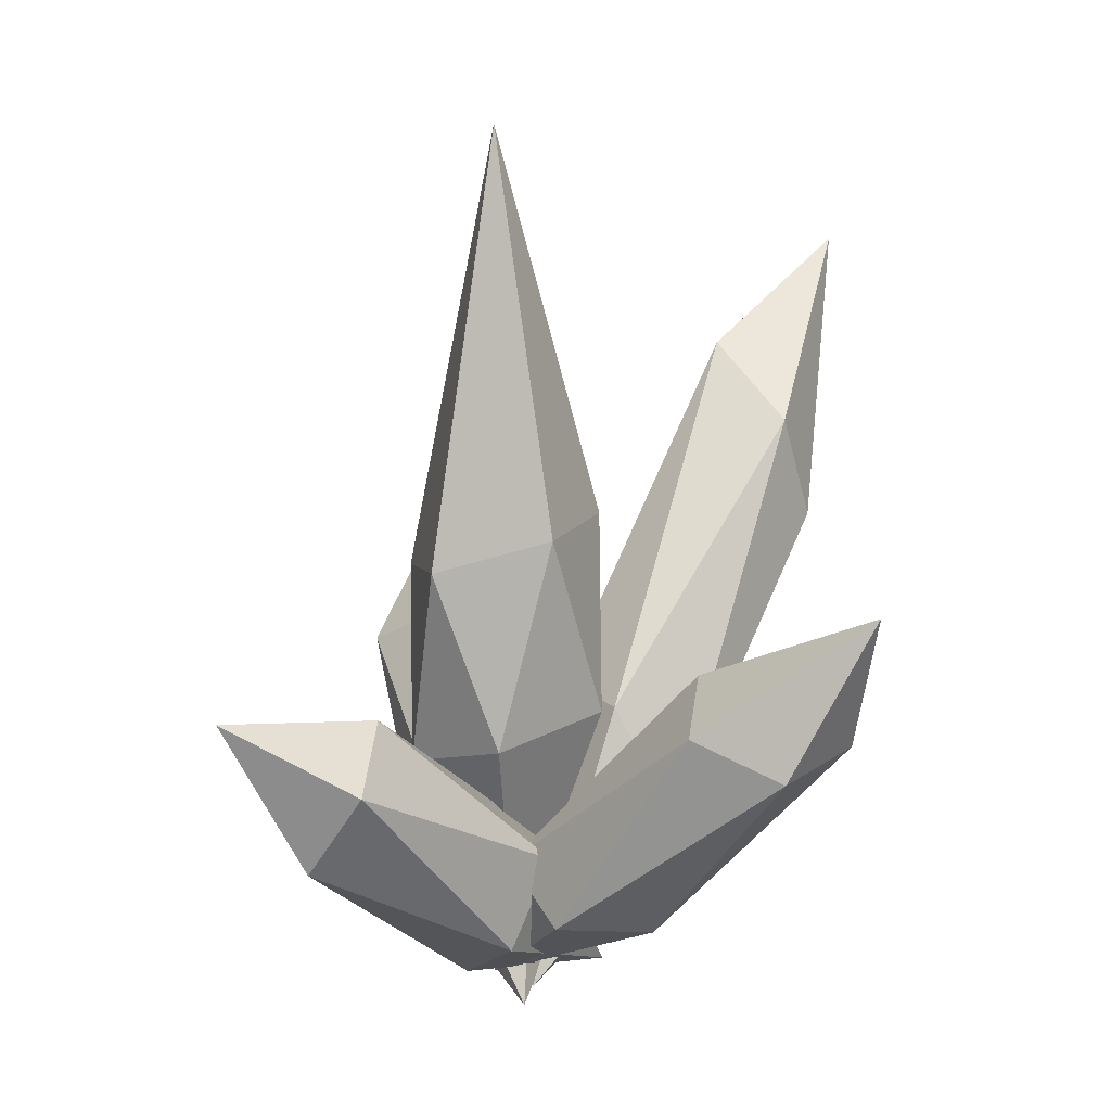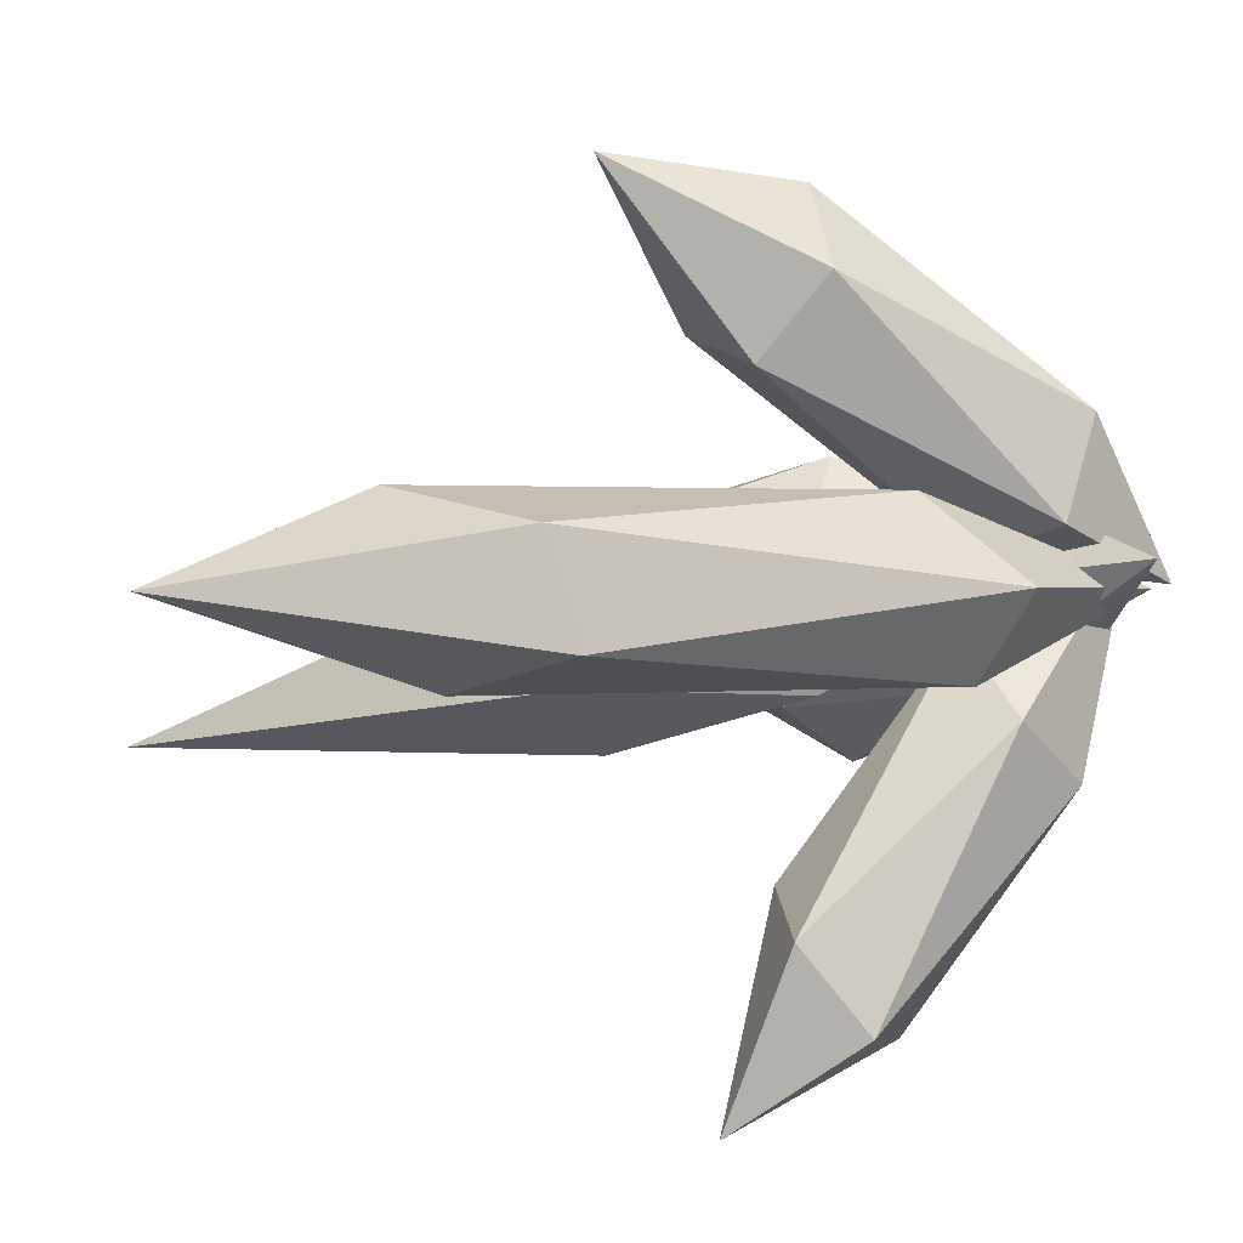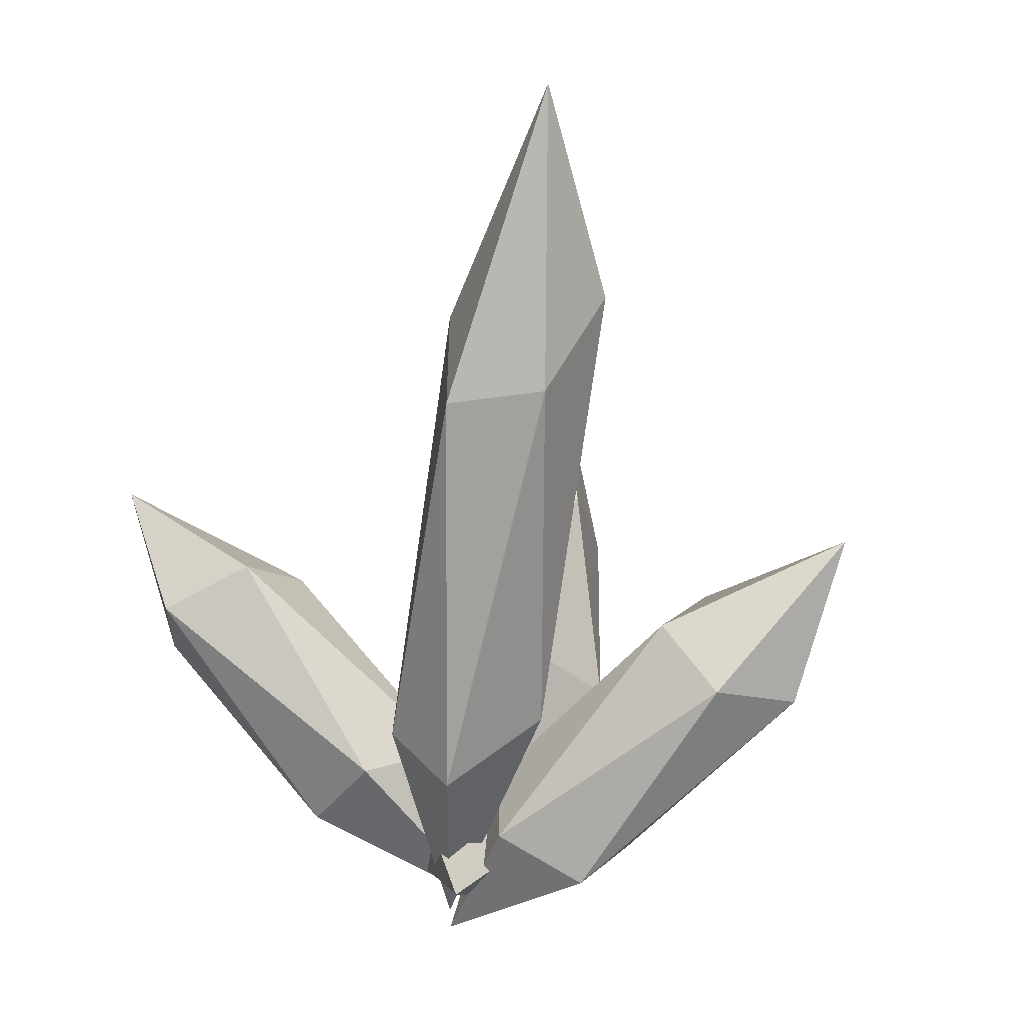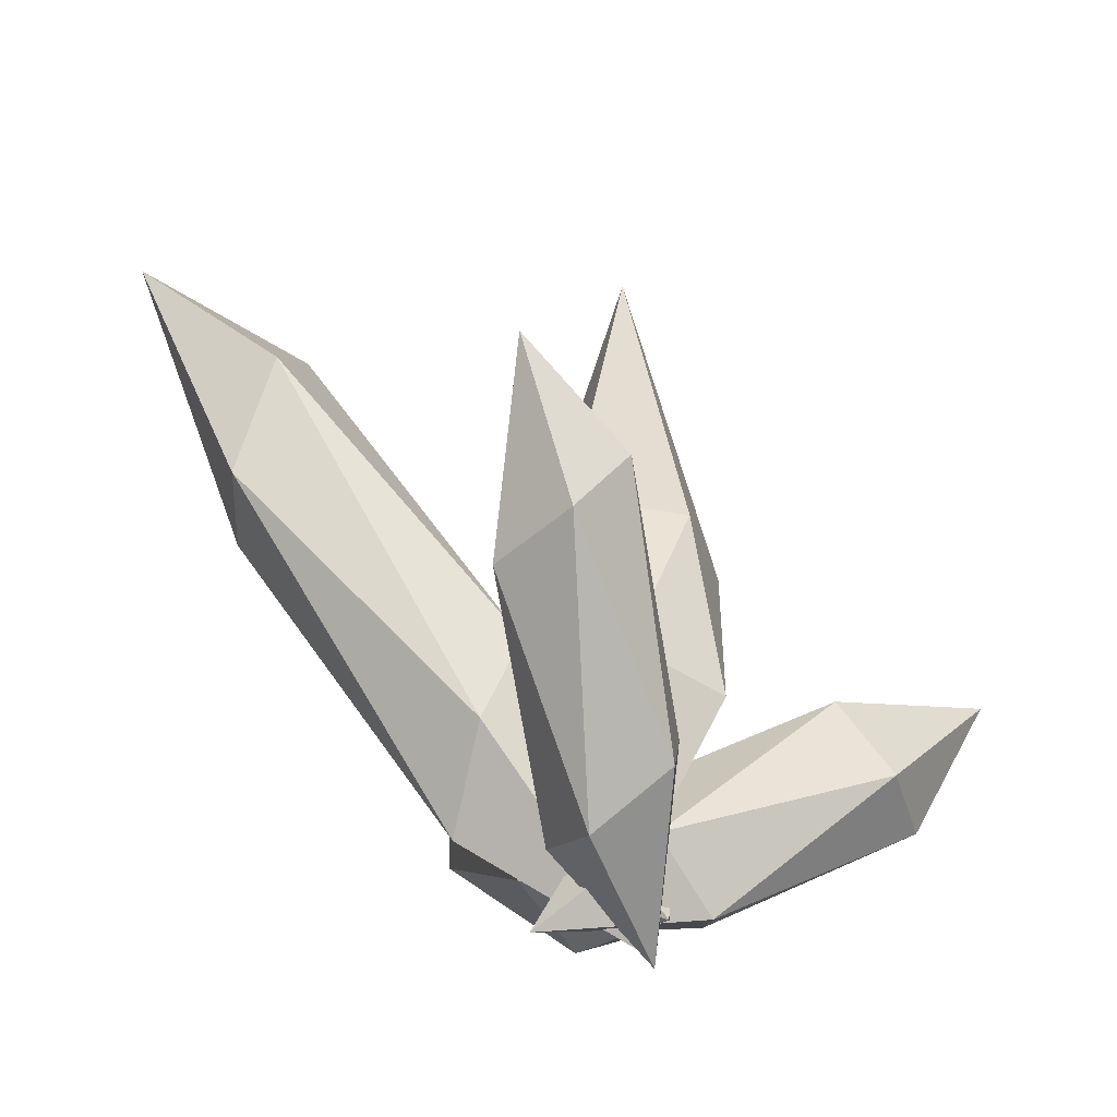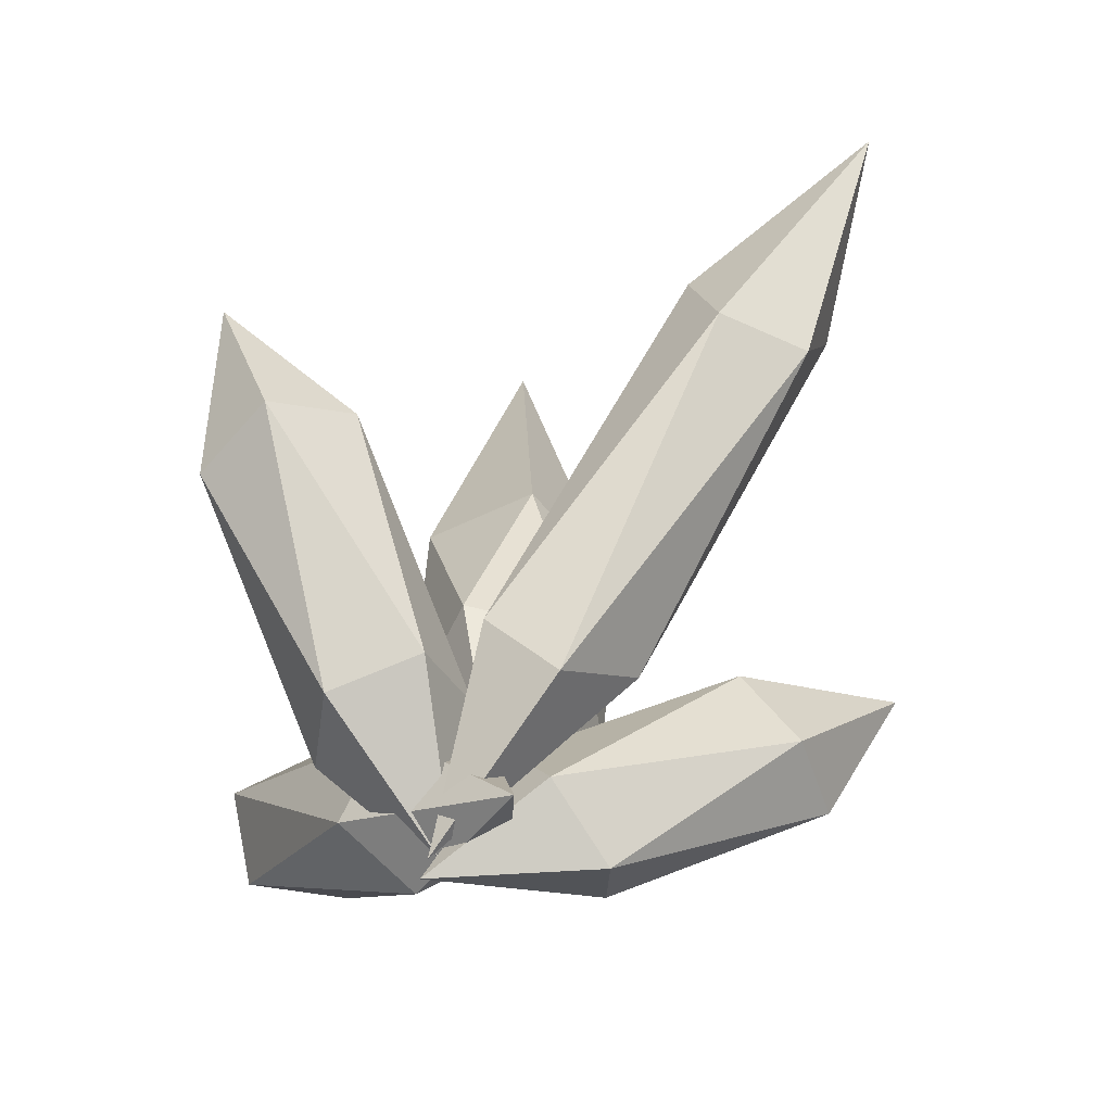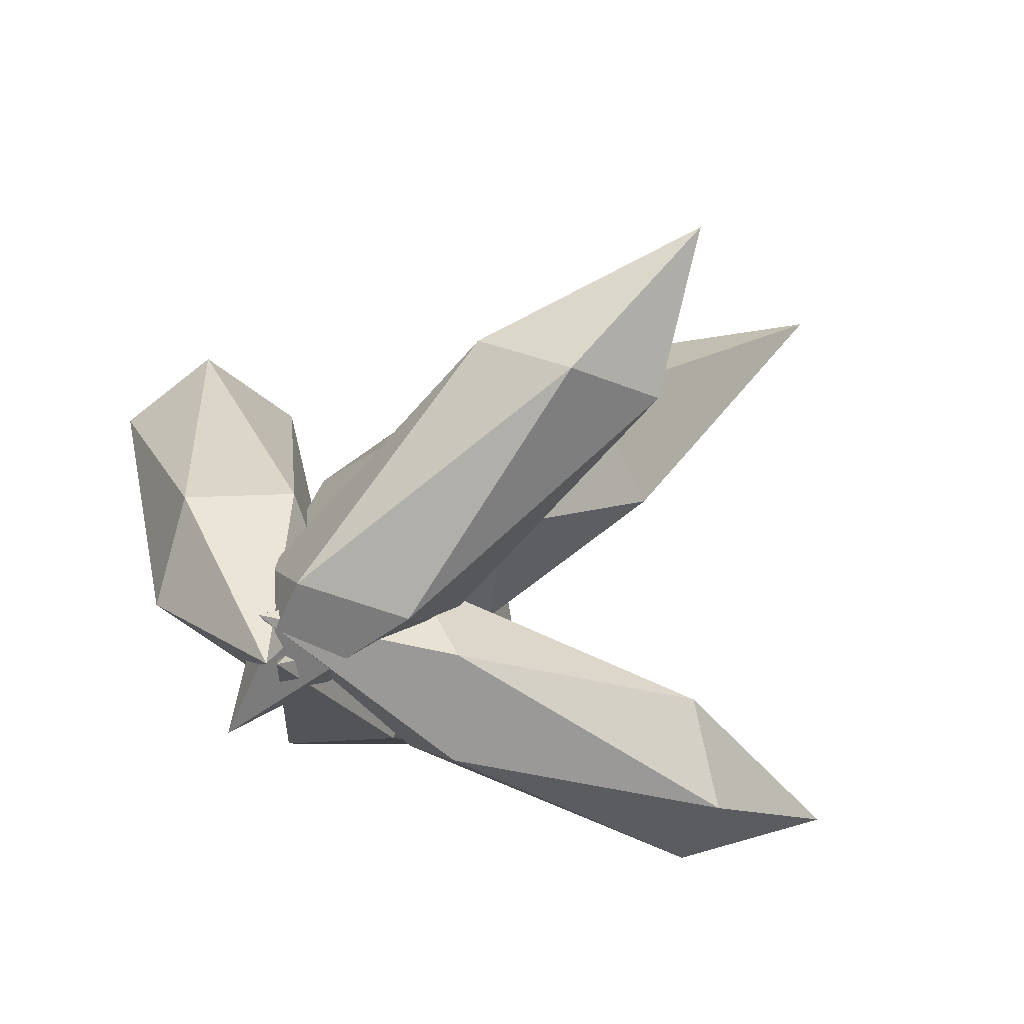
<metadata>
{"format":"obj","ext":"obj","renderer":"f3d","projection":"perspective","resolution":1024,"background":"white","views":[{"elev":14.7,"azim":75.6,"up":"+Y"},{"elev":-68.2,"azim":-74.7,"up":"+Z"},{"elev":-19.3,"azim":-150.4,"up":"+Y"},{"elev":-44.5,"azim":-74.8,"up":"+Y"},{"elev":-54.6,"azim":169.4,"up":"+Y"},{"elev":26.7,"azim":41.2,"up":"+Z"}]}
</metadata>
<code>
g default
v -1.785 1.438 0.4302
v -1.937 0.9955 0.1729
v -2.357 1.854 0.016
v -1.423 1.694 0.1114
v -0.4251 0.736 0.3273
v -0.7431 0.3046 0.3654
v -0.6713 0.01939 -0.08889
v -1.669 0.977 -0.3048
v -1.351 1.408 -0.3428
v -0.1568 0.7175 -0.1504
v 0.2632 -0.141 0.006527
v -0.309 0.2746 -0.4076
g pPlatonic7 crys_bg03
f 1 3 2
f 1 4 3
f 1 5 4
f 1 6 5
f 1 2 6
f 2 3 8
f 3 4 9
f 4 5 10
f 5 6 11
f 6 2 7
f 2 8 7
f 3 9 8
f 4 10 9
f 5 11 10
f 6 7 11
f 7 8 12
f 8 9 12
f 9 10 12
f 10 11 12
f 11 7 12
g default
v -0.1767 2.554 -0.5361
v 0.3429 2.544 -0.1385
v -0.2058 4.696 0.04235
v -0.7143 2.365 -0.1666
v -0.4798 1.404 -0.4767
v 0.1736 1.514 -0.4593
v 0.3609 1.388 0.1666
v 0.1265 2.349 0.4767
v -0.5269 2.238 0.4593
v -0.6963 1.209 0.1385
v -0.1475 0.06231 -0.04235
v -0.1767 1.199 0.5361
g crys_bg03 pPlatonic8
f 13 15 14
f 13 16 15
f 13 17 16
f 13 18 17
f 13 14 18
f 14 15 20
f 15 16 21
f 16 17 22
f 17 18 23
f 18 14 19
f 14 20 19
f 15 21 20
f 16 22 21
f 17 23 22
f 18 19 23
f 19 20 24
f 20 21 24
f 21 22 24
f 22 23 24
f 23 19 24
g default
v 1.364 1.62 -1.468
v 1.637 1.541 -1.015
v 1.655 2.386 -1.489
v 0.8864 1.846 -1.33
v 0.3929 0.6681 -0.758
v 0.8569 0.4797 -0.5634
v 0.8351 0.5405 -0.02618
v 1.329 1.718 -0.5984
v 0.8645 1.907 -0.793
v 0.08418 0.8452 -0.341
v 0.06597 0.000793 0.1329
v 0.3575 0.7664 0.1113
g crys_bg03 pPlatonic6
f 25 27 26
f 25 28 27
f 25 29 28
f 25 30 29
f 25 26 30
f 26 27 32
f 27 28 33
f 28 29 34
f 29 30 35
f 30 26 31
f 26 32 31
f 27 33 32
f 28 34 33
f 29 35 34
f 30 31 35
f 31 32 36
f 32 33 36
f 33 34 36
f 34 35 36
f 35 31 36
g default
v 1.221 1.511 1.07
v 1.064 1.068 1.324
v 1.119 1.927 1.769
v 0.7703 1.766 0.8969
v 0.4985 0.8087 -0.08688
v 0.6798 0.3773 0.1771
v 0.2441 0.09211 0.3244
v 0.5159 1.05 1.308
v 0.3346 1.481 1.044
v -0.04918 0.7902 -0.1028
v -0.1051 -0.06826 -0.5476
v -0.2064 0.3473 0.1514
g crys_bg03 pPlatonic5
f 37 39 38
f 37 40 39
f 37 41 40
f 37 42 41
f 37 38 42
f 38 39 44
f 39 40 45
f 40 41 46
f 41 42 47
f 42 38 43
f 38 44 43
f 39 45 44
f 40 46 45
f 41 47 46
f 42 43 47
f 43 44 48
f 44 45 48
f 45 46 48
f 46 47 48
f 47 43 48
g default
v -0.9053 2.287 -2.023
v -0.8058 2.885 -1.831
v -1.764 3.798 -2.431
v -1.427 2.308 -1.868
v -0.2612 0.4731 -0.9203
v 0.123 0.8295 -0.8977
v -0.1001 1.441 -0.6095
v -1.266 3.275 -1.557
v -1.651 2.919 -1.58
v -0.7219 0.8638 -0.6462
v 0.2364 -0.0498 -0.04657
v -0.6223 1.462 -0.4541
g crys_bg03 pPlatonic4
f 49 51 50
f 49 52 51
f 49 53 52
f 49 54 53
f 49 50 54
f 50 51 56
f 51 52 57
f 52 53 58
f 53 54 59
f 54 50 55
f 50 56 55
f 51 57 56
f 52 58 57
f 53 59 58
f 54 55 59
f 55 56 60
f 56 57 60
f 57 58 60
f 58 59 60
f 59 55 60

</code>
